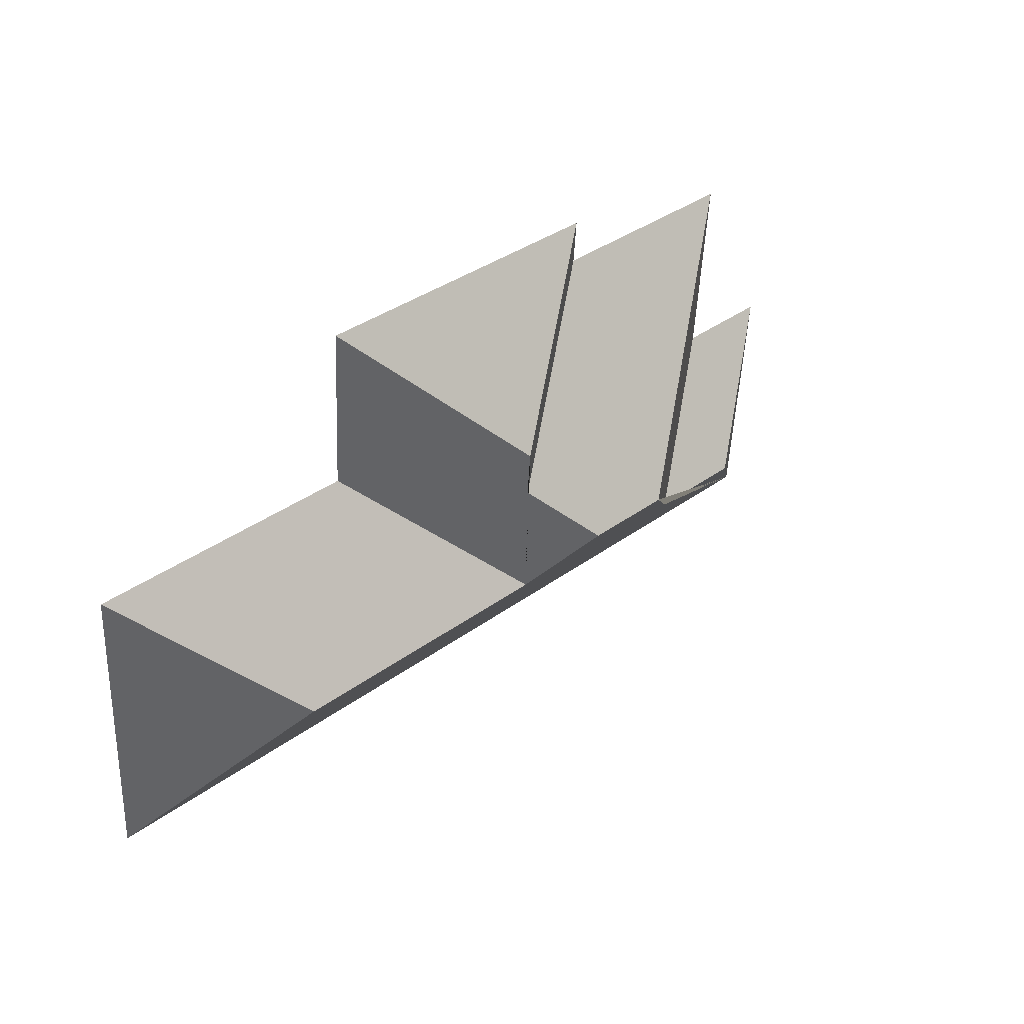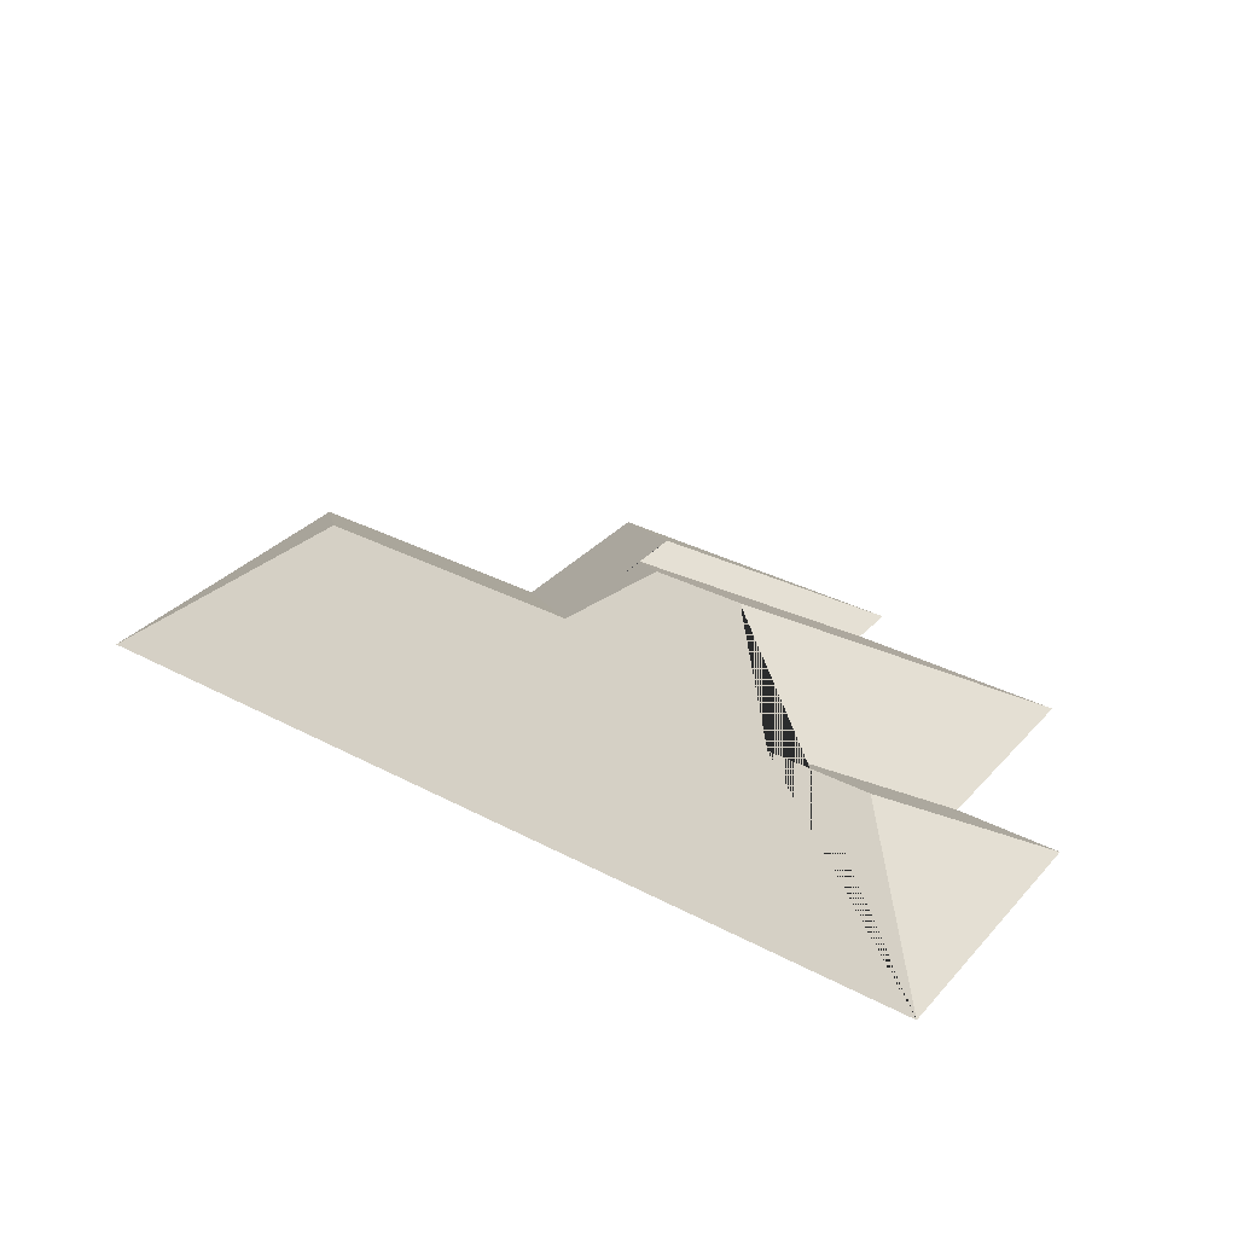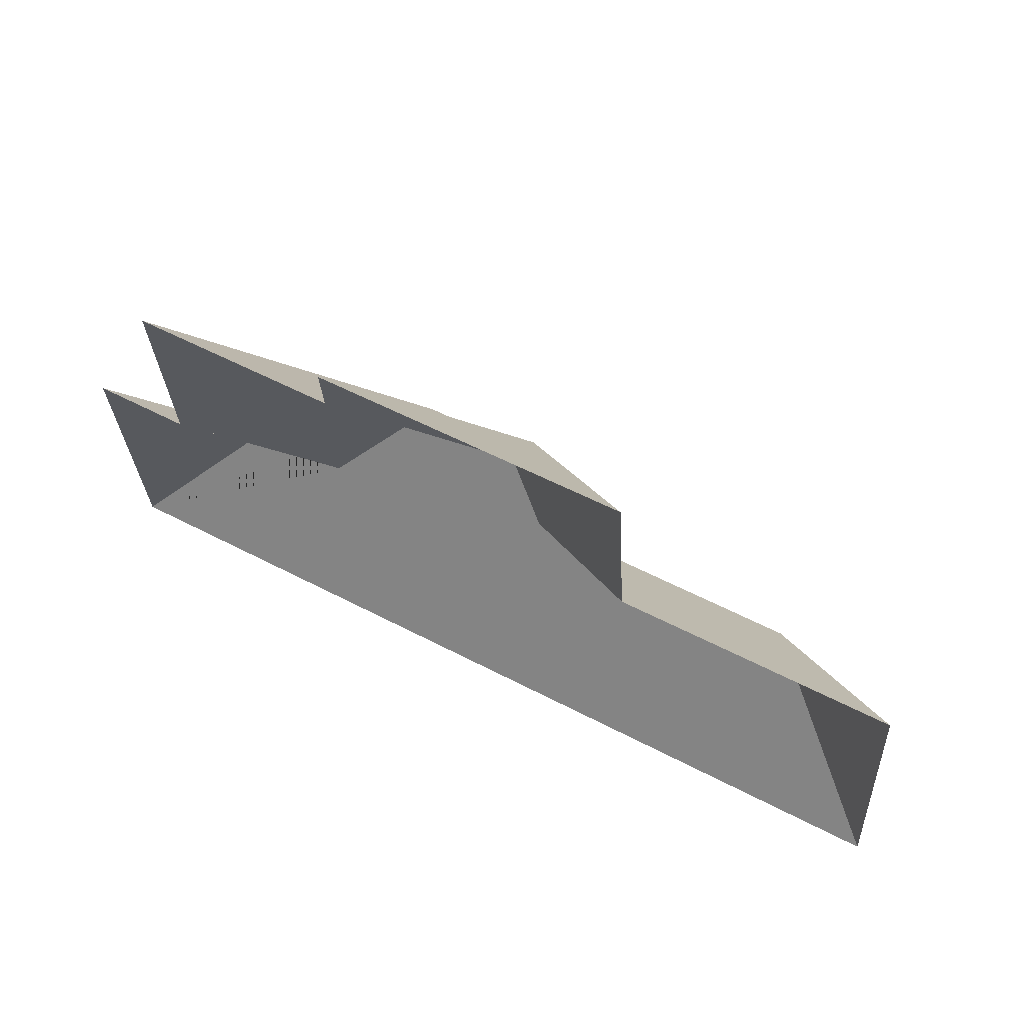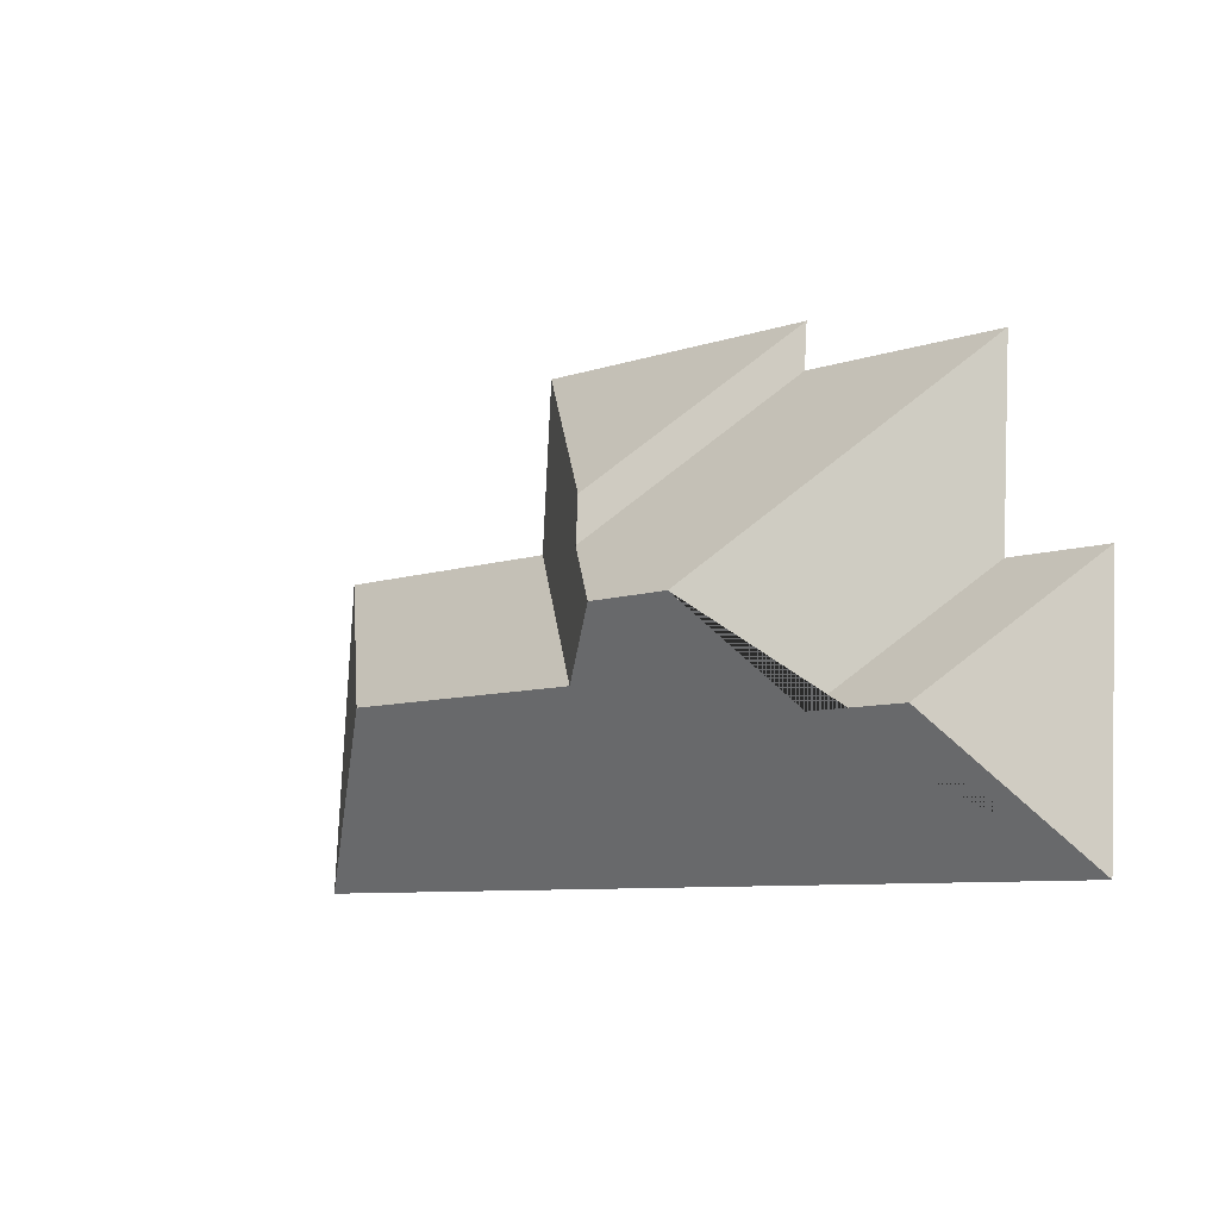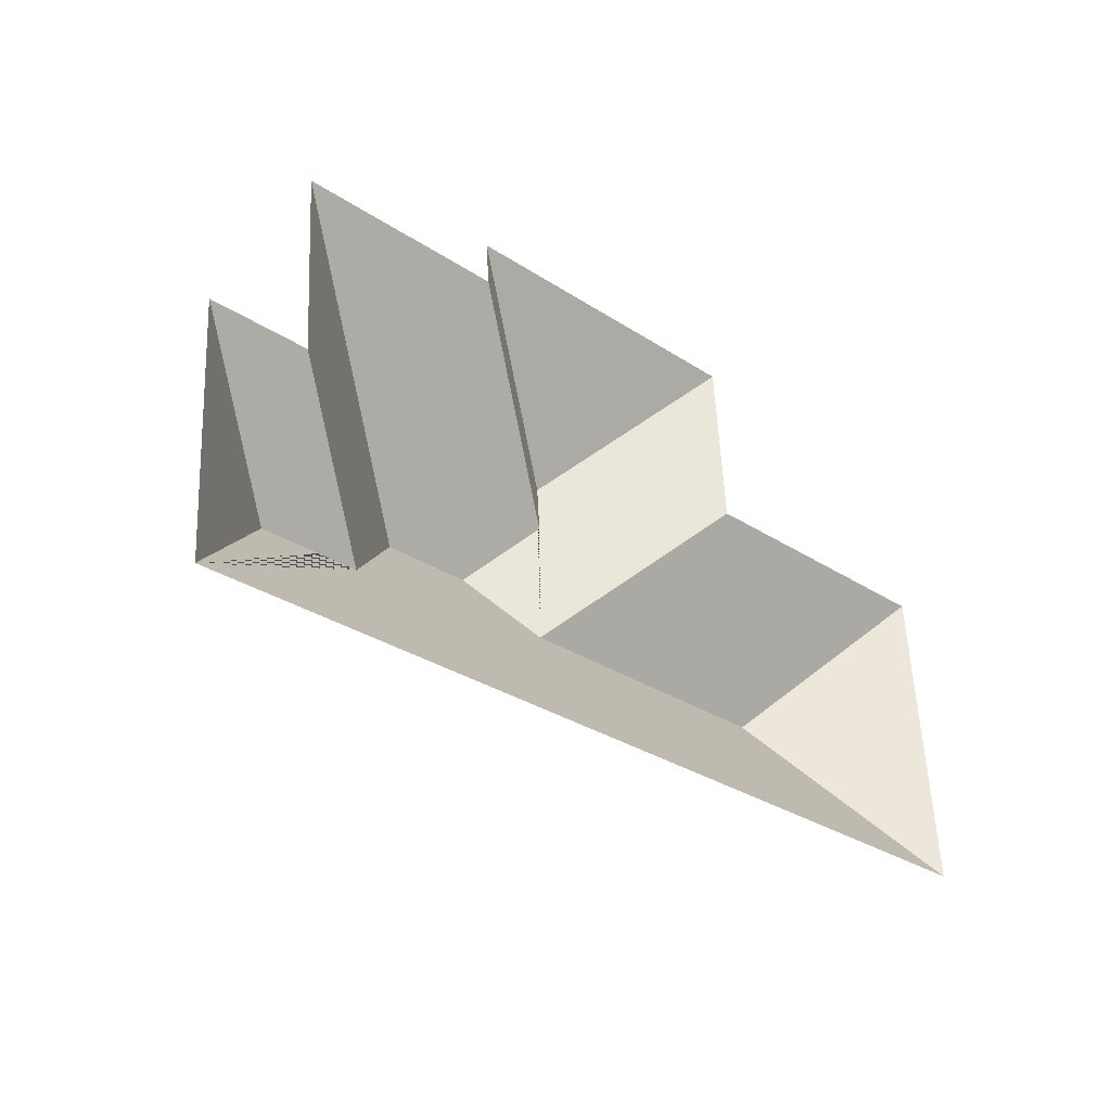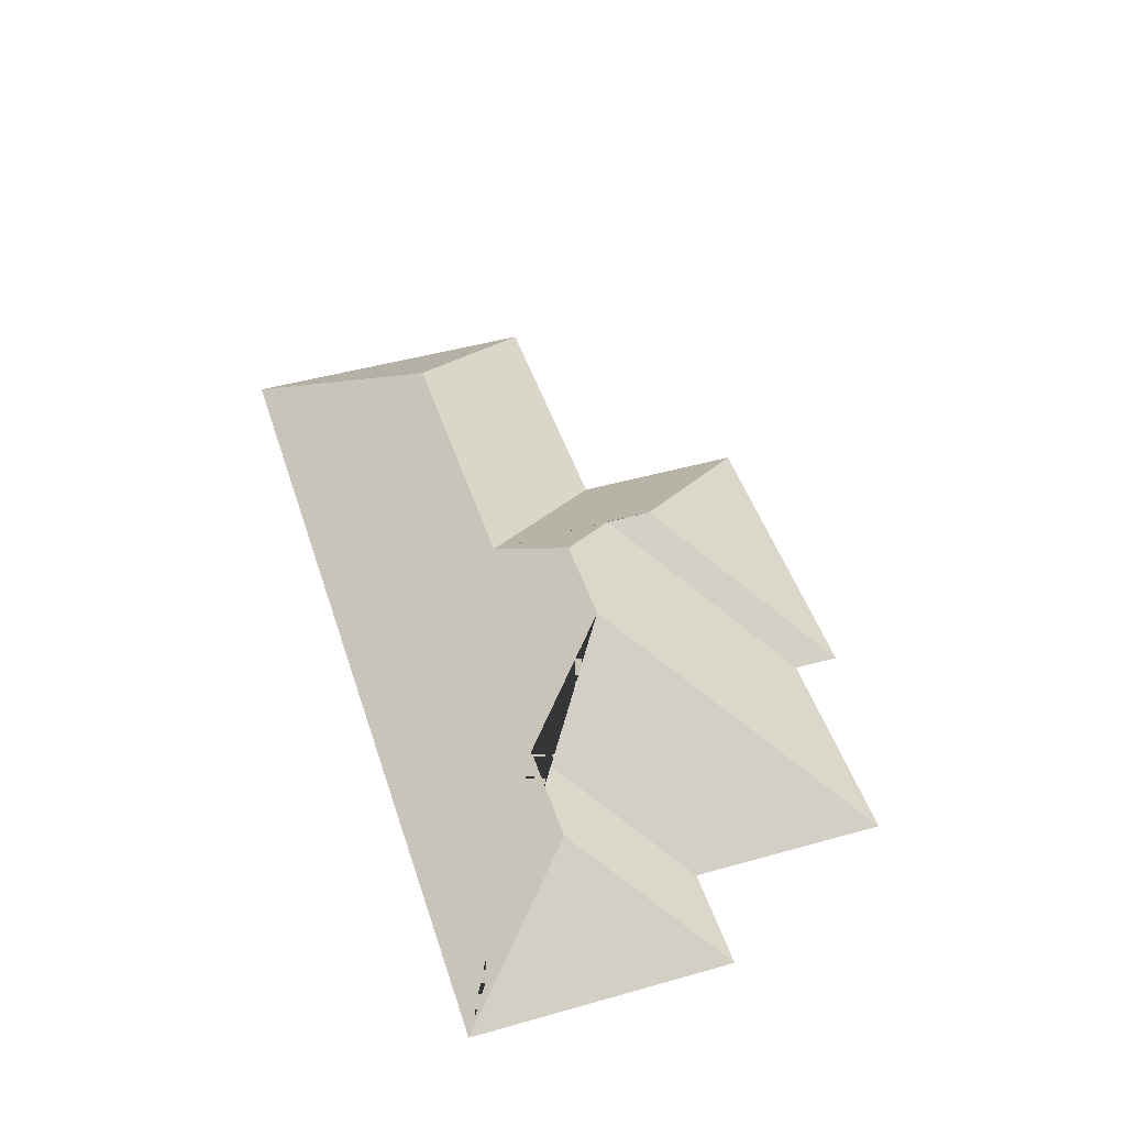
<metadata>
{"format":"obj","ext":"obj","renderer":"f3d","projection":"perspective","resolution":1024,"background":"white","views":[{"elev":41.7,"azim":136.5,"up":"+Z"},{"elev":33.7,"azim":-147.9,"up":"+Y"},{"elev":61.8,"azim":29.0,"up":"+Z"},{"elev":-12.8,"azim":-135.8,"up":"+Z"},{"elev":-35.3,"azim":-43.5,"up":"+Z"},{"elev":47.1,"azim":-111.2,"up":"+Y"}]}
</metadata>
<code>
o CG10_500_040067_0022_roof
v 437.9 75 -225
v 26.92 75 -250.5
v 125.7 115.2 -185.6
v 79.43 115.2 -188.4
v 363.8 125.9 -155.2
v 235 125.9 -163.1
v 206.3 145 -137.1
v 165.1 145 -139.6
v 65.47 75 -132.2
v 19.76 75 -134.8
v 233.1 124.9 -106.9
v 429 75 -81.83
v 303 75 -89.48
v 231.7 124.9 -85.94
v 155.9 75 -40.61
v 60.11 75 -46.29
v 298.2 75 -11.43
v 154.5 75 -20.33
v 437.9 0 -225
v 26.92 0 -250.5
v 19.76 0 -134.8
v 65.47 0 -132.2
v 60.11 0 -46.29
v 155.9 0 -40.61
v 154.5 0 -20.33
v 298.2 0 -11.43
v 303 0 -89.48
v 429 0 -81.83
f 18 14 17
f 16 8 7 11 15
f 18 15 11 14
f 6 13 17 14 11 7
f 6 5 12 13
f 5 1 12
f 9 3 4 10
f 10 2 4
f 2 1 5 6 7 8 3 4
f 9 16 8 3

</code>
